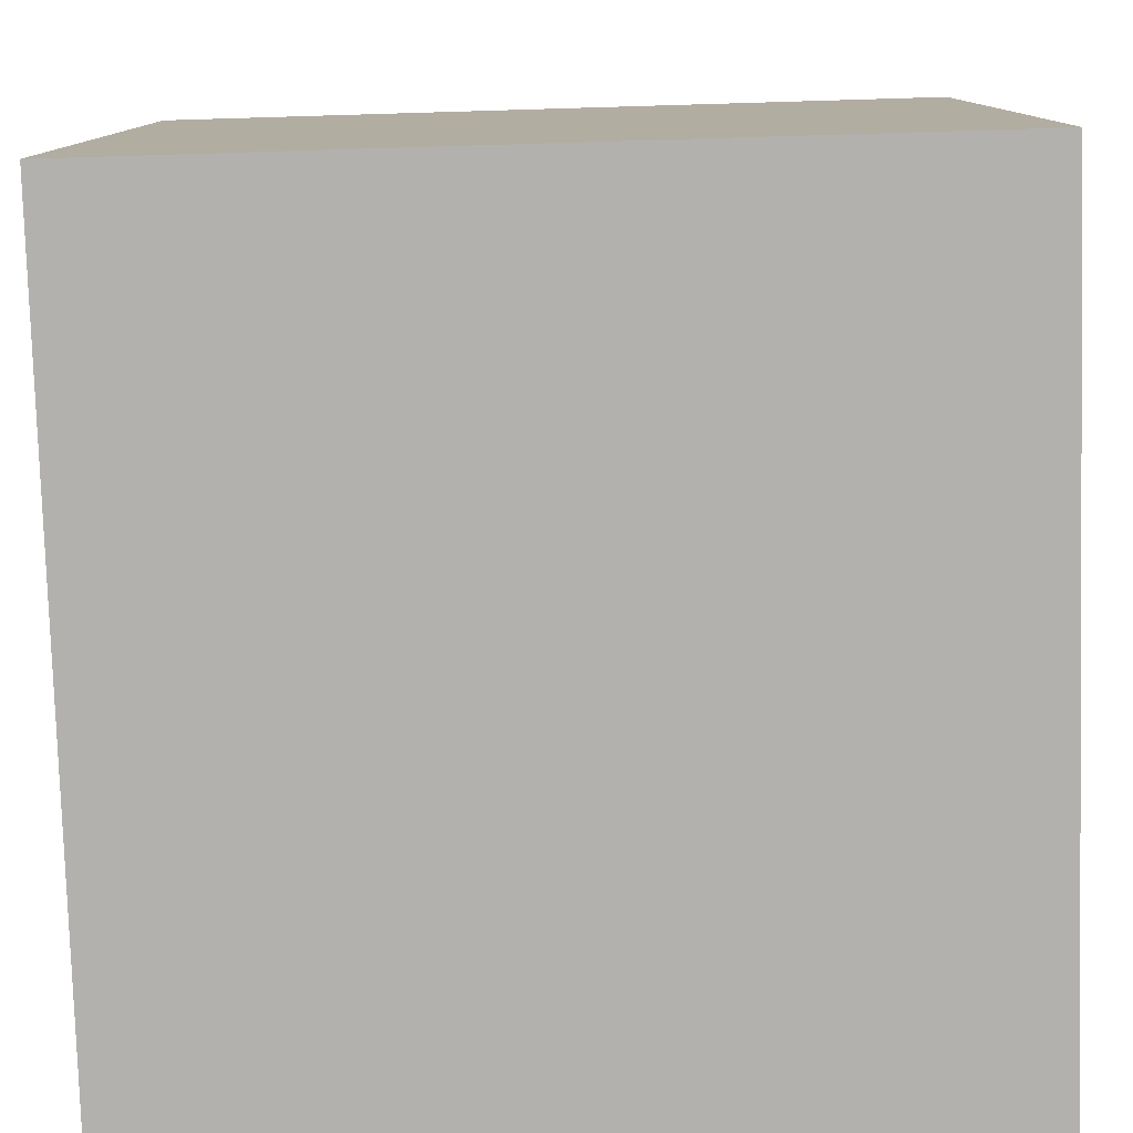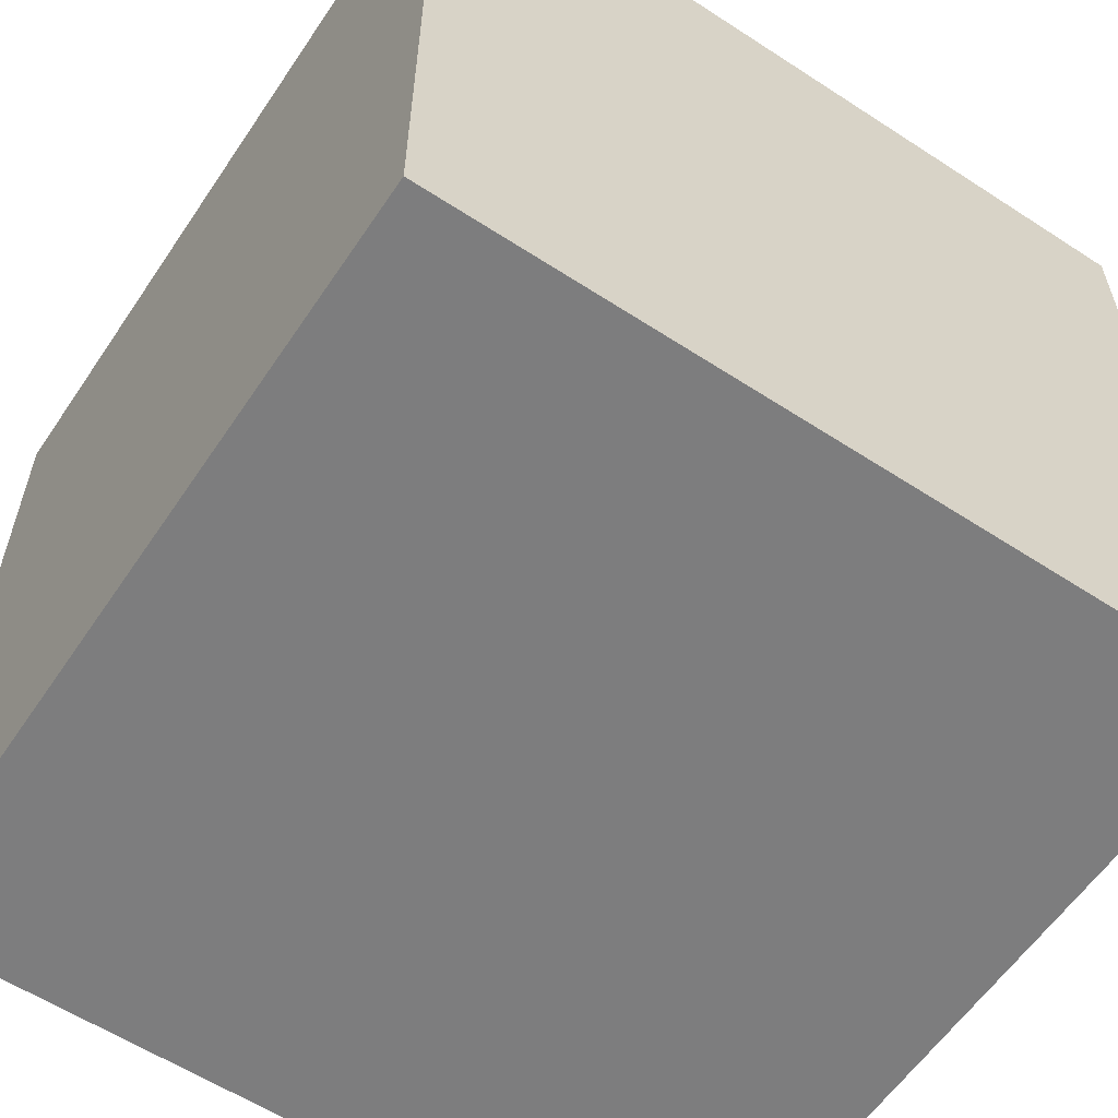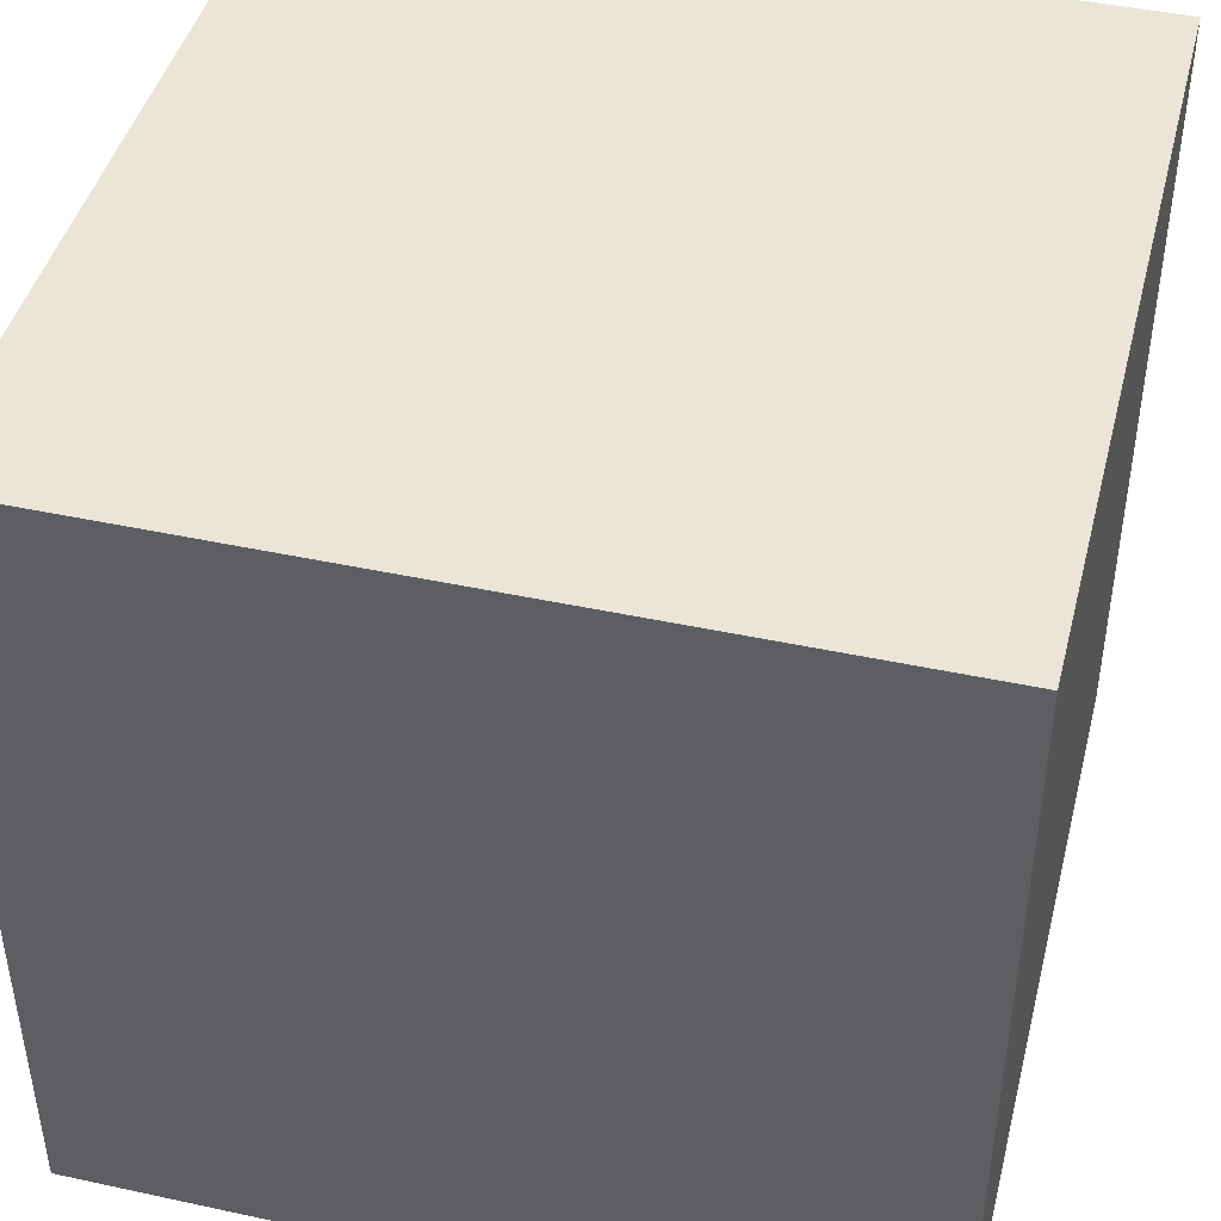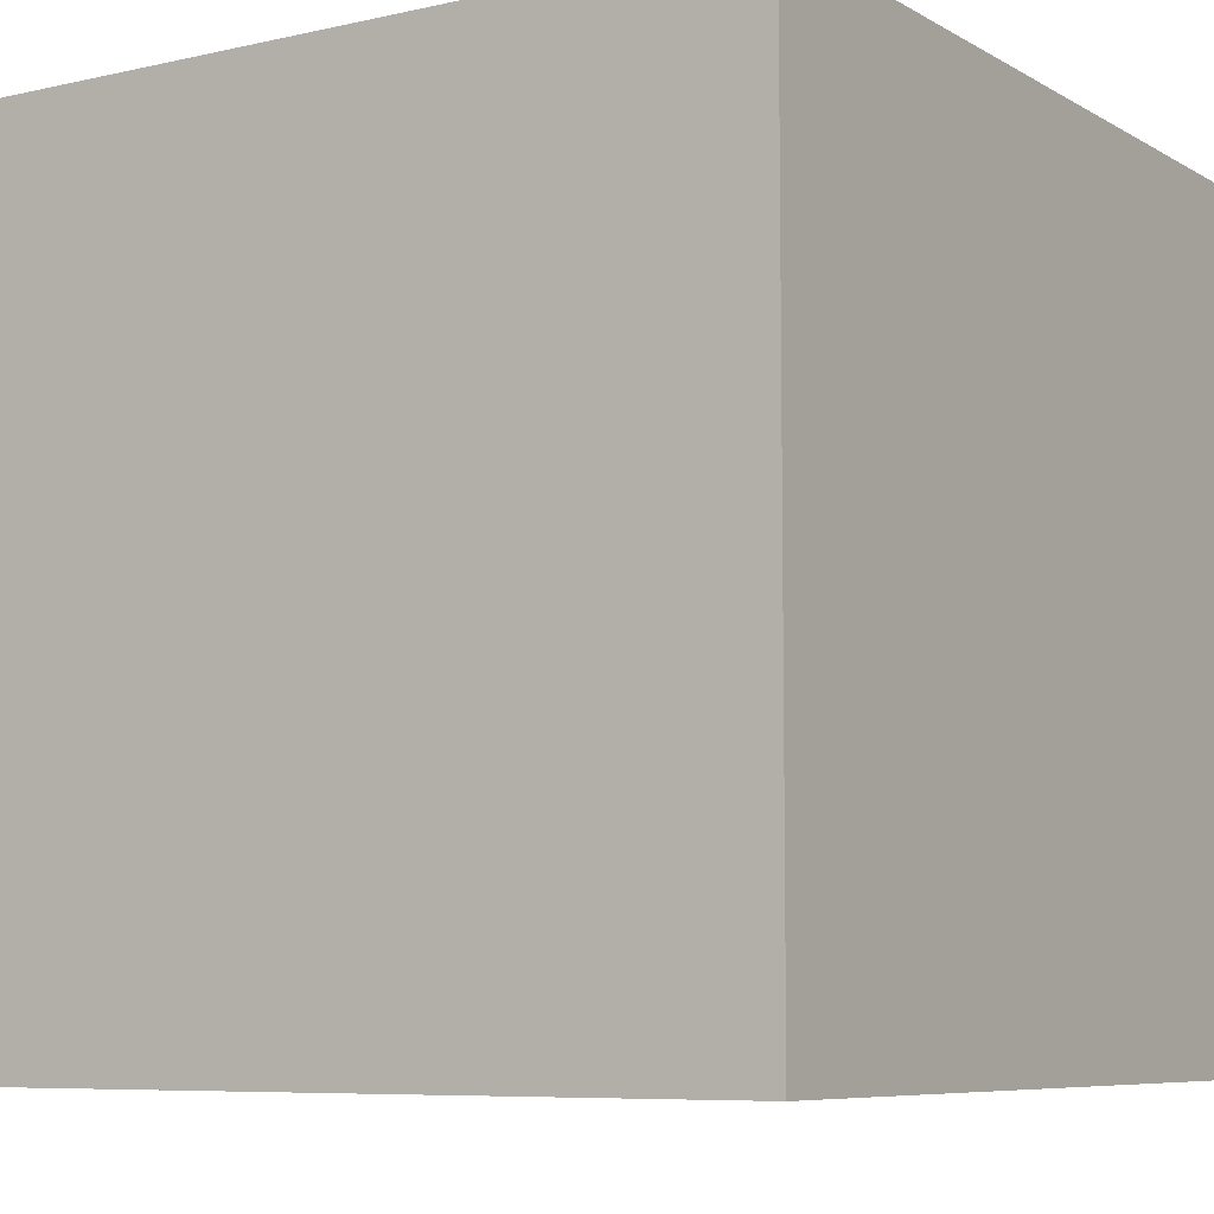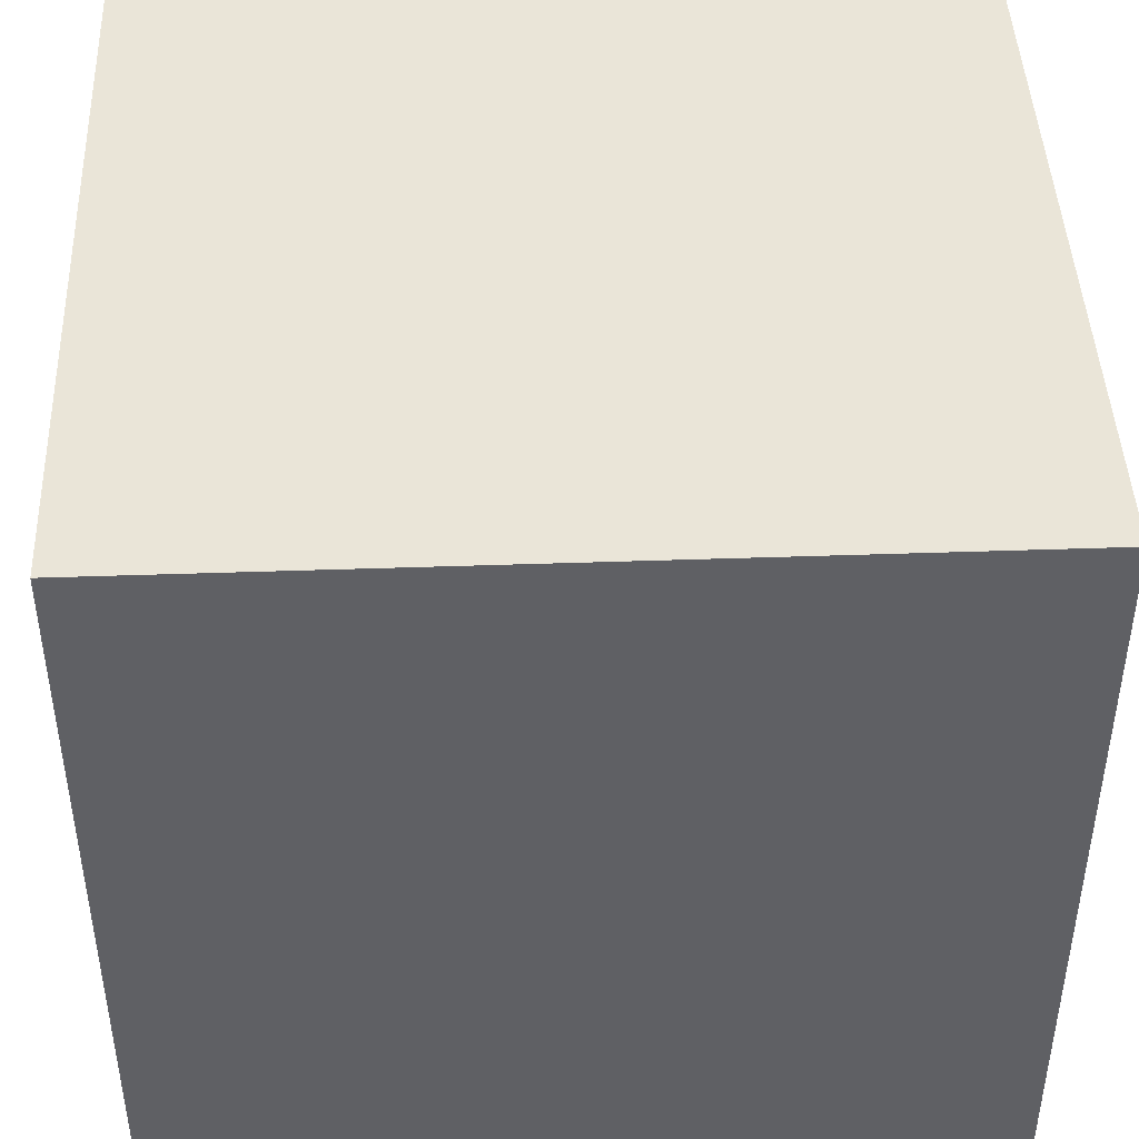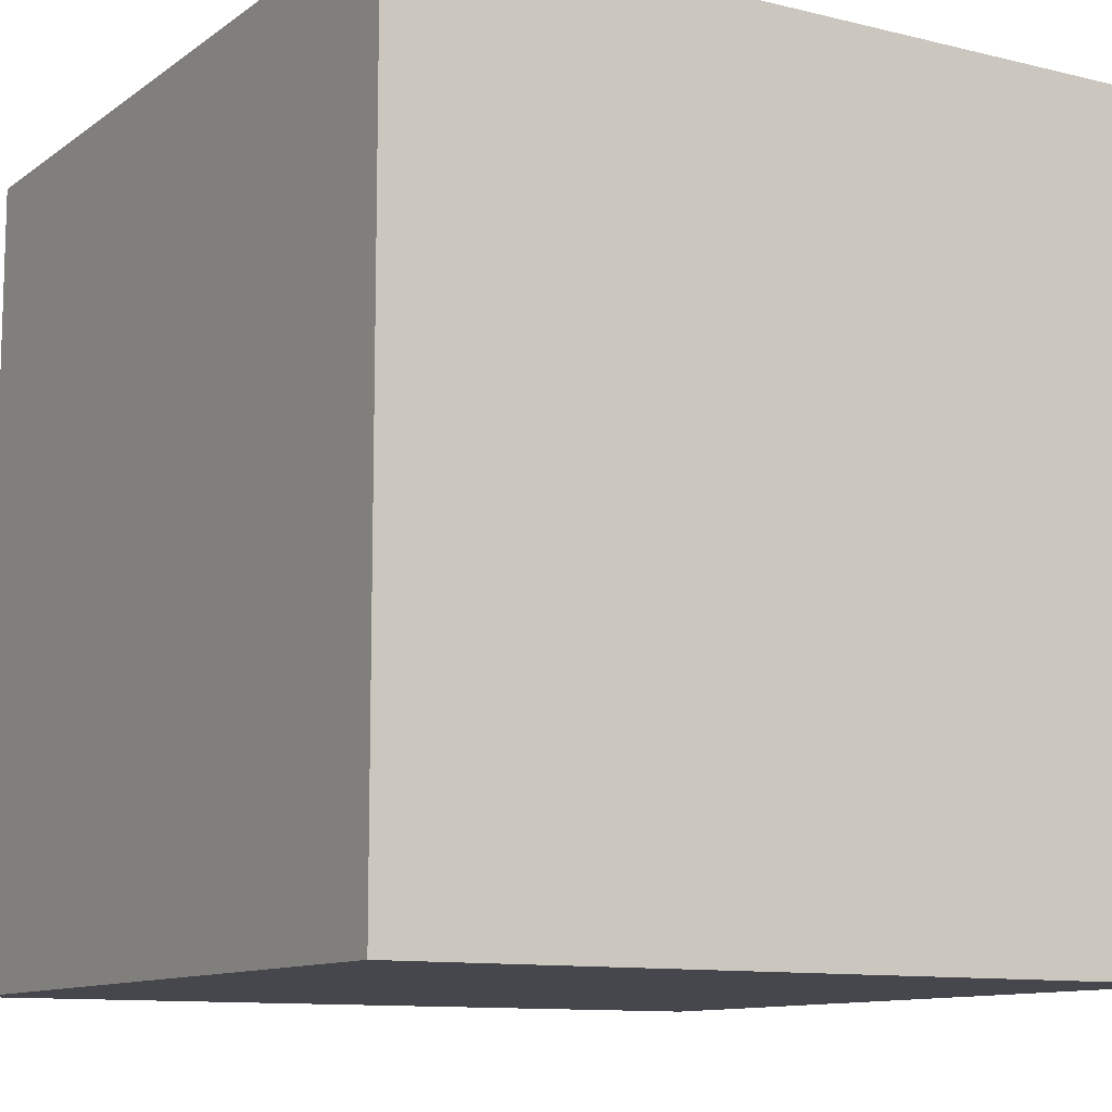
<metadata>
{"format":"obj","ext":"obj","renderer":"f3d","projection":"perspective","resolution":1024,"background":"white","views":[{"elev":-79.3,"azim":1.7,"up":"+Y"},{"elev":-59.1,"azim":146.2,"up":"+Z"},{"elev":44.2,"azim":-165.8,"up":"+Z"},{"elev":-7.3,"azim":122.9,"up":"+Z"},{"elev":44.5,"azim":87.7,"up":"+Y"},{"elev":-10.9,"azim":-31.2,"up":"+Z"}]}
</metadata>
<code>
o Cube.001
v 1 0 0
v 1 1 0
v 1 1 1
v 1 0 1
v 0 1 0
v 0 1 1
v 0 0 1
v 0 0 0
f 1 2 3
f 1 3 4
f 5 6 3
f 5 3 2
f 4 3 7
f 3 6 7
f 7 8 4
f 8 1 4
f 8 5 2
f 8 2 1
f 7 6 8
f 6 5 8

</code>
